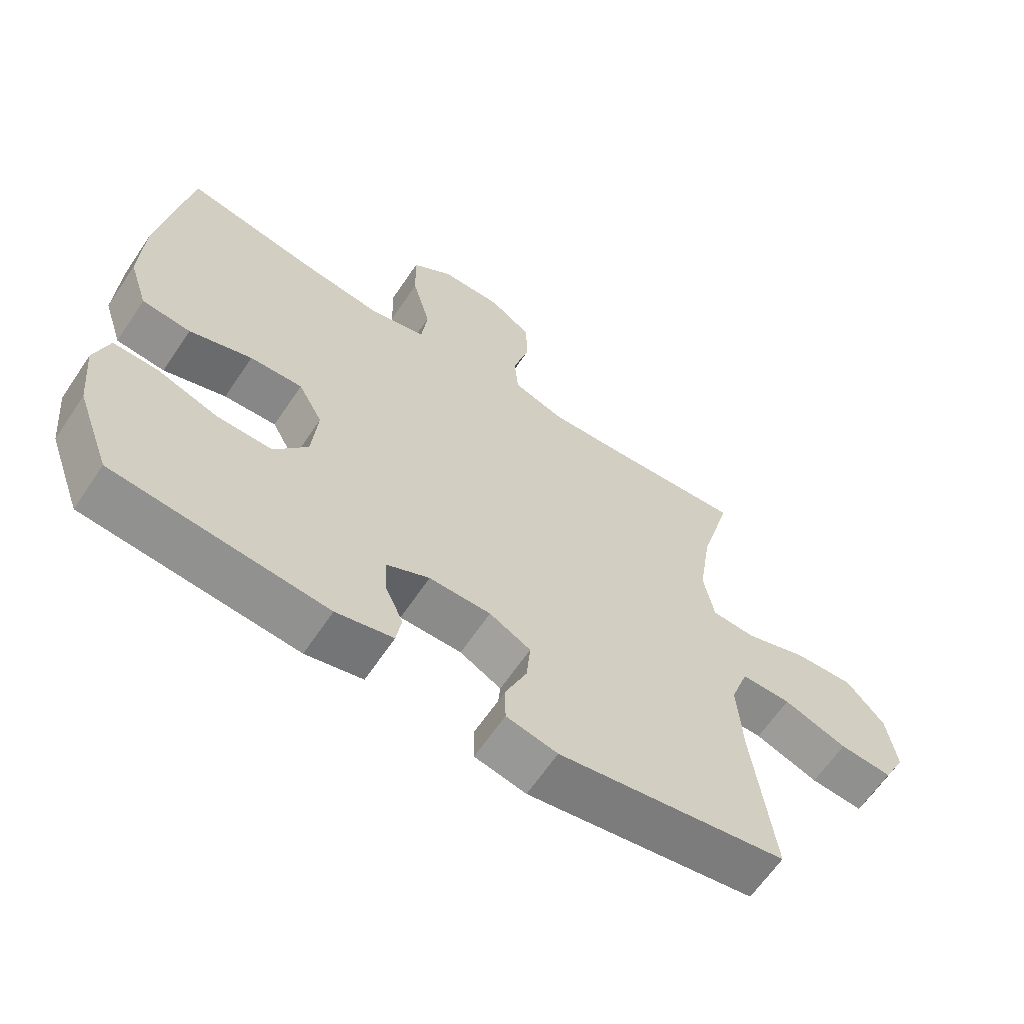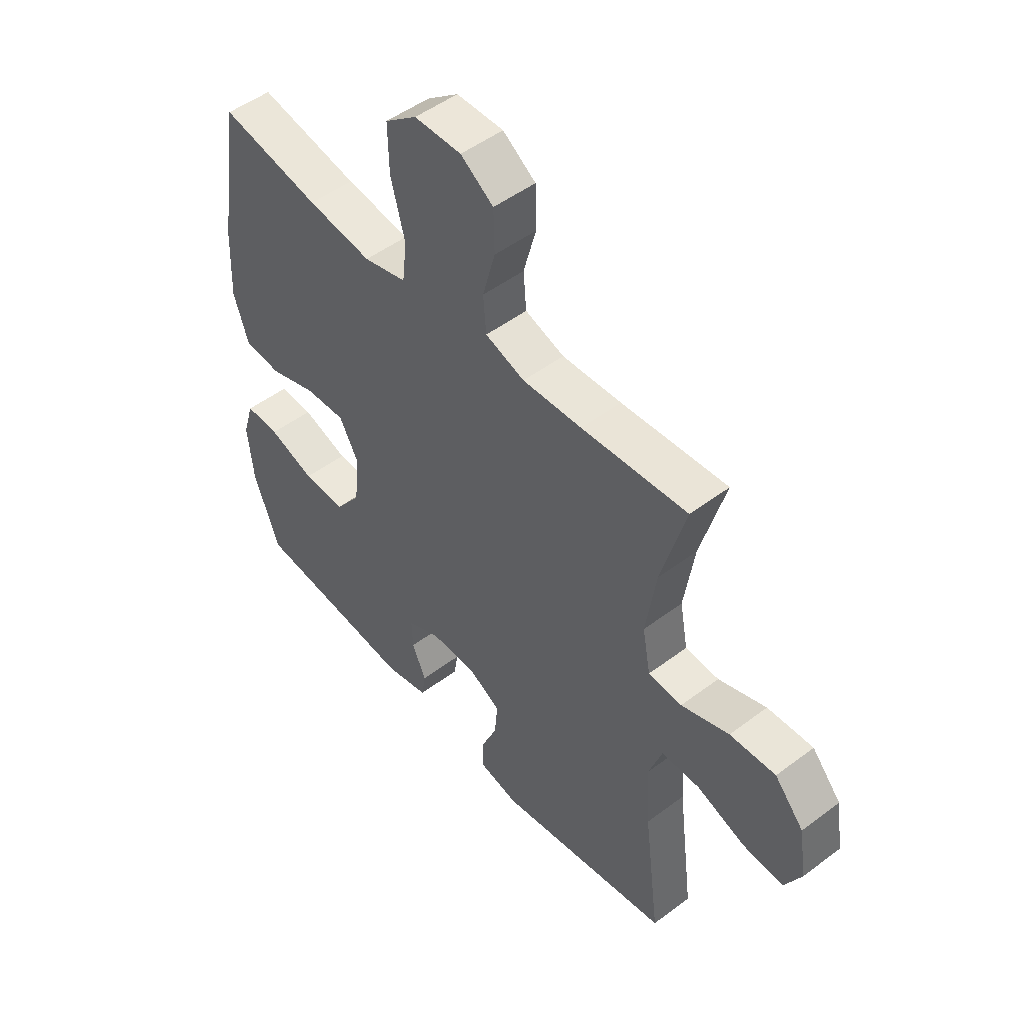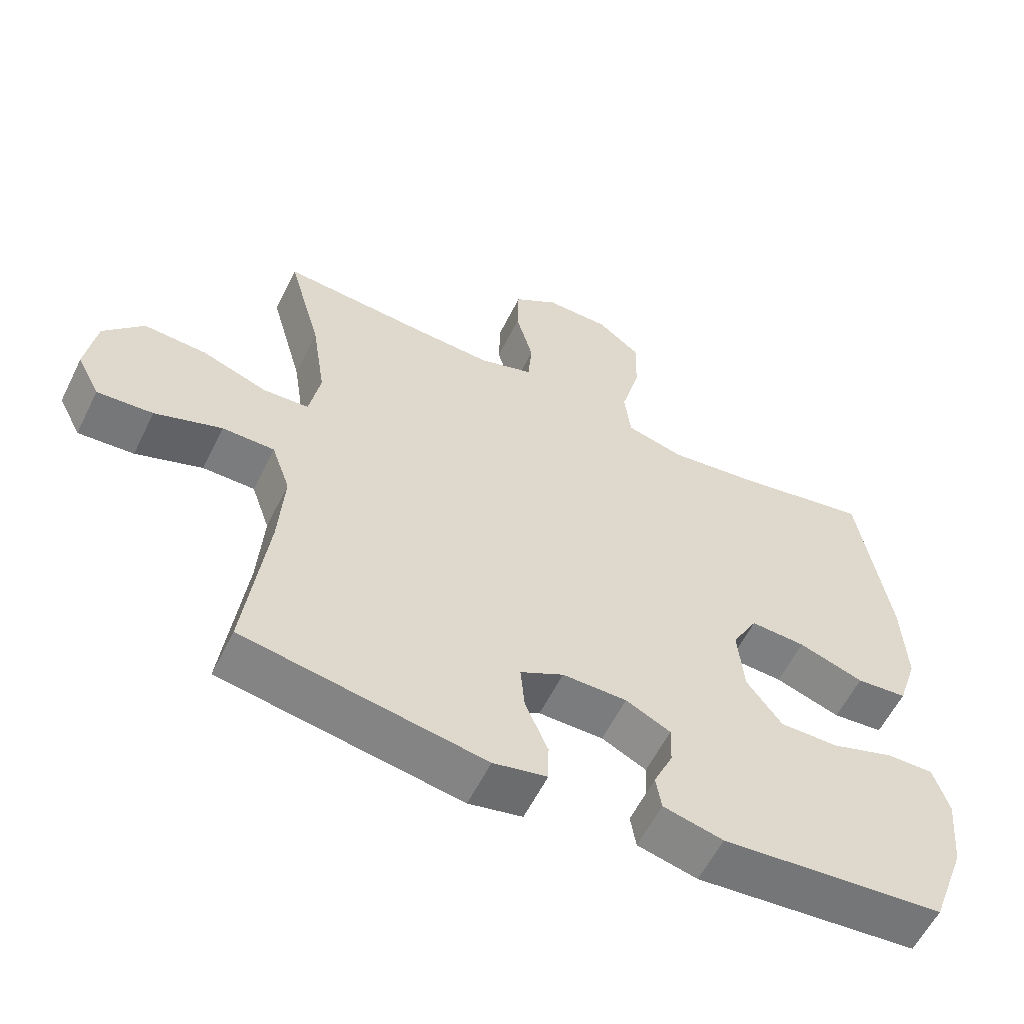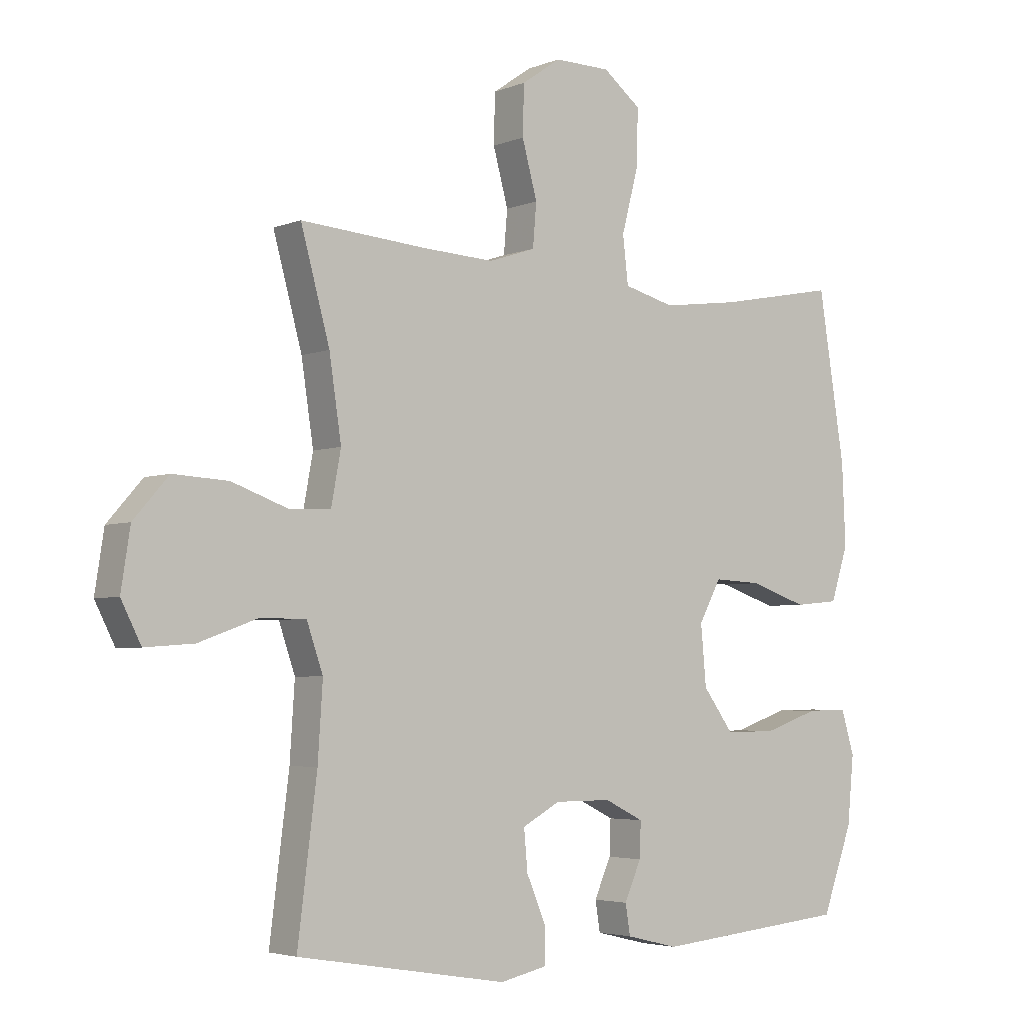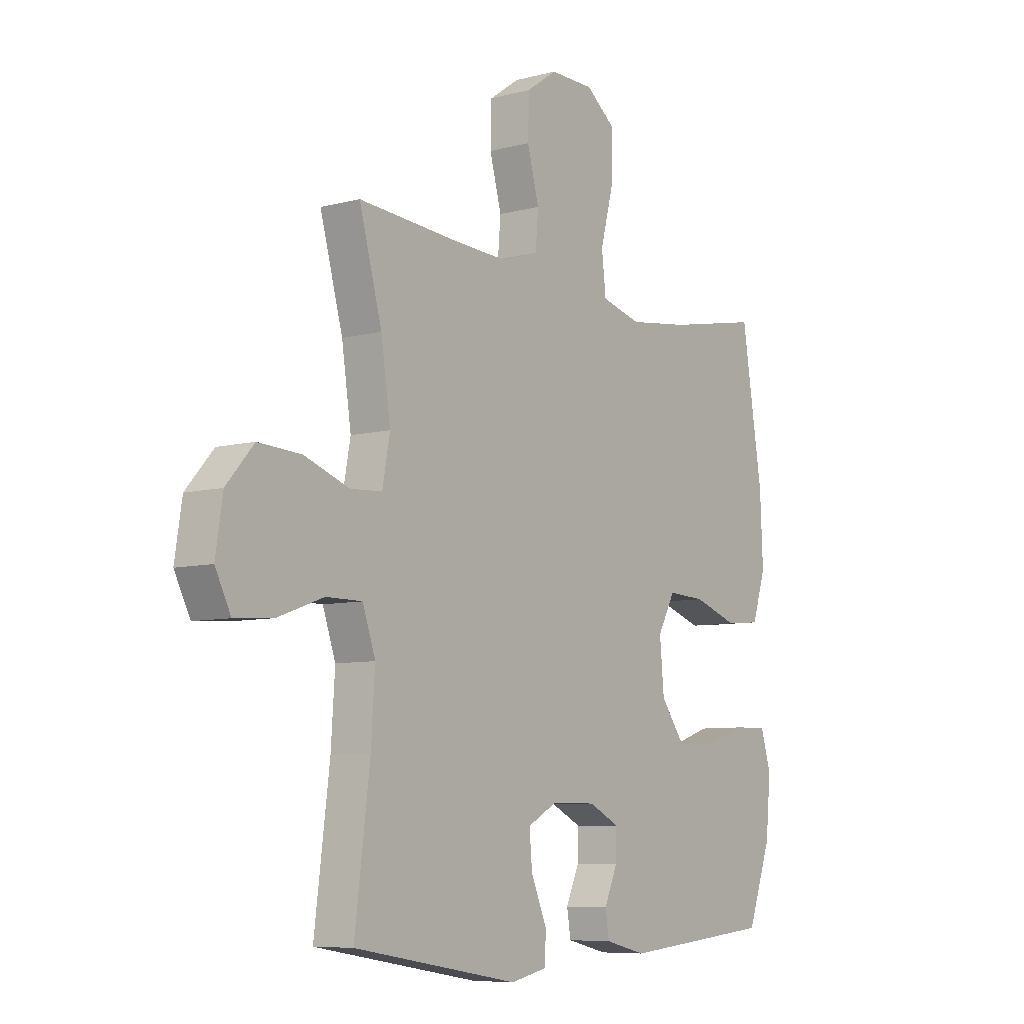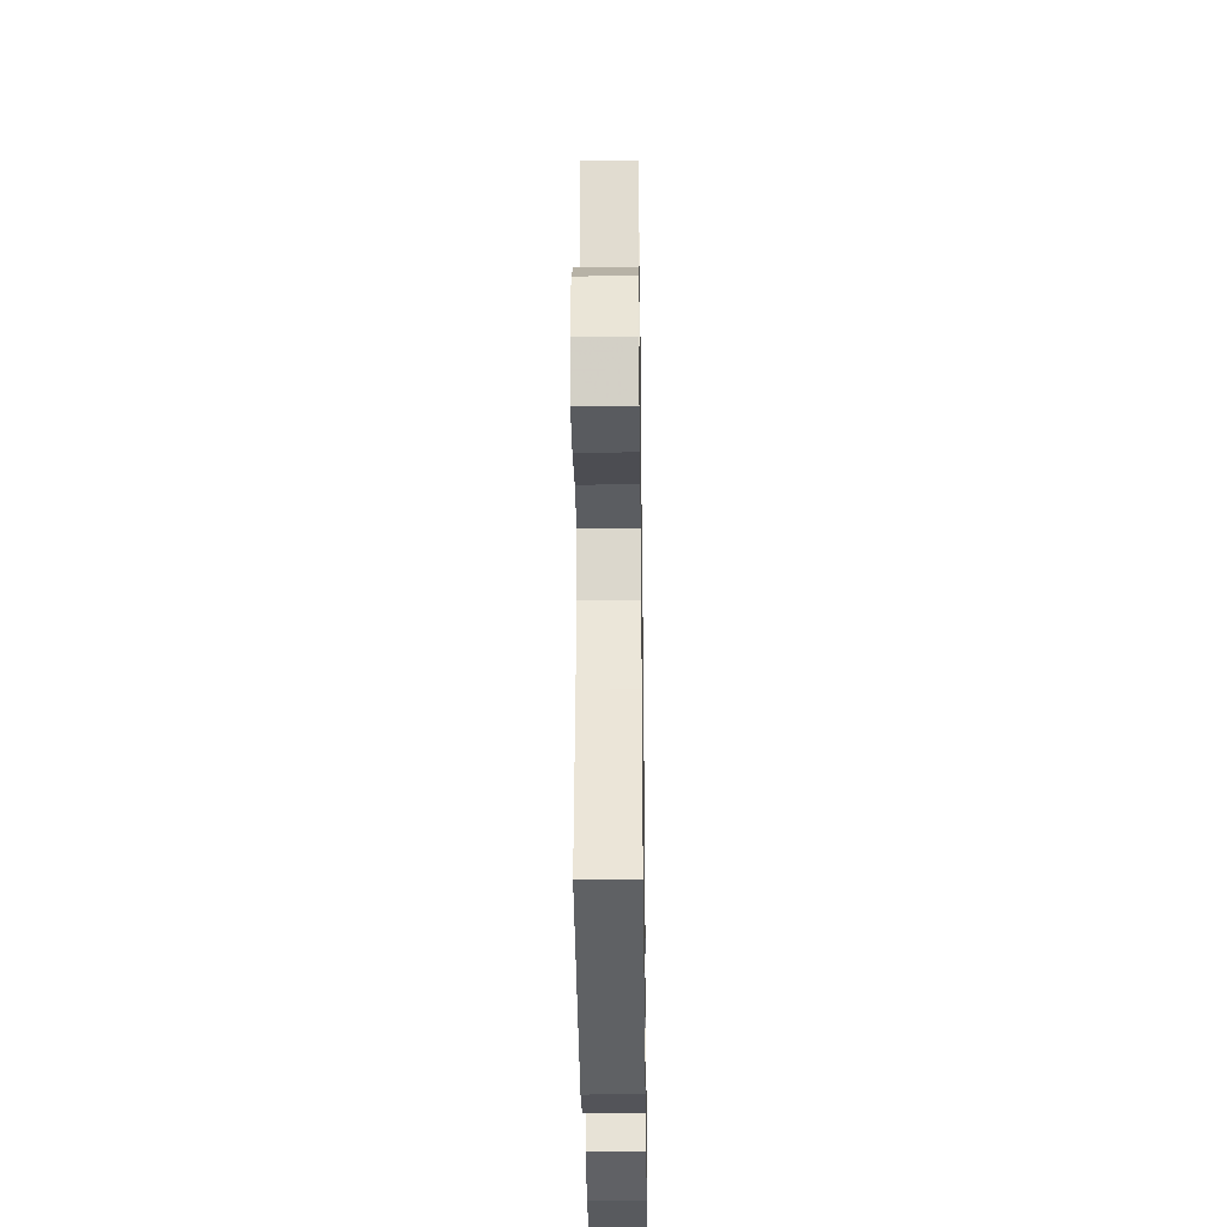
<metadata>
{"format":"obj","ext":"obj","renderer":"f3d","projection":"perspective","resolution":1024,"background":"white","views":[{"elev":-63.7,"azim":-33.9,"up":"+Z"},{"elev":49.9,"azim":50.3,"up":"+Z"},{"elev":-58.7,"azim":153.8,"up":"+Z"},{"elev":-3.9,"azim":142.1,"up":"+Z"},{"elev":-7.6,"azim":126.5,"up":"+Z"},{"elev":-36.2,"azim":90.8,"up":"+Z"}]}
</metadata>
<code>
v 0.5 0.07 0.5
v 0.452 0.07 0.325
v 0.432 0.07 0.192
v 0.448 0.07 0.106
v 0.515 0.07 0.102
v 0.61 0.07 0.136
v 0.701 0.07 0.141
v 0.759 0.07 0.075
v 0.774 0.07 -0.022
v 0.741 0.07 -0.087
v 0.66 0.07 -0.081
v 0.563 0.07 -0.046
v 0.487 0.07 -0.046
v 0.46 0.07 -0.124
v 0.468 0.07 -0.247
v 0.5 0.07 -0.5
v 0.151 0.07 -0.559
v 0.073 0.07 -0.542
v 0.072 0.07 -0.485
v 0.105 0.07 -0.407
v 0.111 0.07 -0.34
v 0.048 0.07 -0.306
v -0.046 0.07 -0.306
v -0.111 0.07 -0.338
v -0.109 0.07 -0.396
v -0.081 0.07 -0.459
v -0.089 0.07 -0.509
v -0.176 0.07 -0.53
v -0.5 0.07 -0.5
v -0.551 0.07 -0.361
v -0.562 0.07 -0.248
v -0.54 0.07 -0.176
v -0.472 0.07 -0.177
v -0.38 0.07 -0.208
v -0.295 0.07 -0.209
v -0.244 0.07 -0.14
v -0.235 0.07 -0.041
v -0.272 0.07 0.027
v -0.352 0.07 0.023
v -0.447 0.07 -0.009
v -0.521 0.07 -0.002
v -0.55 0.07 0.087
v -0.544 0.07 0.223
v -0.5 0.07 0.5
v -0.302 0.07 0.462
v -0.174 0.07 0.445
v -0.089 0.07 0.467
v -0.08 0.07 0.545
v -0.108 0.07 0.651
v -0.11 0.07 0.744
v -0.047 0.07 0.793
v 0.046 0.07 0.794
v 0.111 0.07 0.749
v 0.113 0.07 0.667
v 0.088 0.07 0.575
v 0.094 0.07 0.504
v 0.172 0.07 0.478
v 0.29 0.07 0.484
v 0.5 0 0.5
v 0.452 0 0.325
v 0.432 0 0.192
v 0.448 0 0.106
v 0.515 0 0.102
v 0.61 0 0.136
v 0.701 0 0.141
v 0.759 0 0.075
v 0.774 0 -0.022
v 0.741 0 -0.087
v 0.66 0 -0.081
v 0.563 0 -0.046
v 0.487 0 -0.046
v 0.46 0 -0.124
v 0.468 0 -0.247
v 0.5 0 -0.5
v 0.151 0 -0.559
v 0.073 0 -0.542
v 0.072 0 -0.485
v 0.105 0 -0.407
v 0.111 0 -0.34
v 0.048 0 -0.306
v -0.046 0 -0.306
v -0.111 0 -0.338
v -0.109 0 -0.396
v -0.081 0 -0.459
v -0.089 0 -0.509
v -0.176 0 -0.53
v -0.5 0 -0.5
v -0.551 0 -0.361
v -0.562 0 -0.248
v -0.54 0 -0.176
v -0.472 0 -0.177
v -0.38 0 -0.208
v -0.295 0 -0.209
v -0.244 0 -0.14
v -0.235 0 -0.041
v -0.272 0 0.027
v -0.352 0 0.023
v -0.447 0 -0.009
v -0.521 0 -0.002
v -0.55 0 0.087
v -0.544 0 0.223
v -0.5 0 0.5
v -0.302 0 0.462
v -0.174 0 0.445
v -0.089 0 0.467
v -0.08 0 0.545
v -0.108 0 0.651
v -0.11 0 0.744
v -0.047 0 0.793
v 0.046 0 0.794
v 0.111 0 0.749
v 0.113 0 0.667
v 0.088 0 0.575
v 0.094 0 0.504
v 0.172 0 0.478
v 0.29 0 0.484
f 53 54 55
f 52 53 55
f 51 52 55
f 50 51 55
f 49 50 55
f 48 49 55
f 47 48 55 56
f 46 47 56 57
f 43 44 45
f 42 43 45
f 41 42 45
f 40 41 45
f 39 40 45
f 38 39 45 46
f 46 57 58
f 38 46 58
f 37 38 58
f 32 33 34
f 31 32 34
f 30 31 34
f 29 30 34
f 28 29 34
f 27 28 34
f 26 27 34
f 25 26 34
f 24 25 34 35
f 23 24 35 36
f 18 19 20
f 17 18 20
f 16 17 20
f 15 16 20
f 14 15 20 21
f 13 14 21 22
f 10 11 12
f 9 10 12
f 8 9 12
f 7 8 12
f 6 7 12
f 5 6 12
f 4 5 12 13
f 58 1 2
f 37 58 2
f 36 37 2
f 23 36 2
f 22 23 2
f 22 2 3
f 22 3 4
f 4 13 22
f 113 112 111
f 113 111 110
f 113 110 109
f 113 109 108
f 113 108 107
f 113 107 106
f 114 113 106 105
f 115 114 105 104
f 103 102 101
f 103 101 100
f 103 100 99
f 103 99 98
f 103 98 97
f 104 103 97 96
f 116 115 104
f 116 104 96
f 116 96 95
f 92 91 90
f 92 90 89
f 92 89 88
f 92 88 87
f 92 87 86
f 92 86 85
f 92 85 84
f 92 84 83
f 93 92 83 82
f 94 93 82 81
f 78 77 76
f 78 76 75
f 78 75 74
f 78 74 73
f 79 78 73 72
f 80 79 72 71
f 70 69 68
f 70 68 67
f 70 67 66
f 70 66 65
f 70 65 64
f 70 64 63
f 71 70 63 62
f 60 59 116
f 60 116 95
f 60 95 94
f 60 94 81
f 60 81 80
f 61 60 80
f 62 61 80
f 80 71 62
f 1 59 60 2
f 2 60 61 3
f 3 61 62 4
f 4 62 63 5
f 5 63 64 6
f 6 64 65 7
f 7 65 66 8
f 8 66 67 9
f 9 67 68 10
f 10 68 69 11
f 11 69 70 12
f 12 70 71 13
f 13 71 72 14
f 14 72 73 15
f 15 73 74 16
f 16 74 75 17
f 17 75 76 18
f 18 76 77 19
f 19 77 78 20
f 20 78 79 21
f 21 79 80 22
f 22 80 81 23
f 23 81 82 24
f 24 82 83 25
f 25 83 84 26
f 26 84 85 27
f 27 85 86 28
f 28 86 87 29
f 29 87 88 30
f 30 88 89 31
f 31 89 90 32
f 32 90 91 33
f 33 91 92 34
f 34 92 93 35
f 35 93 94 36
f 36 94 95 37
f 37 95 96 38
f 38 96 97 39
f 39 97 98 40
f 40 98 99 41
f 41 99 100 42
f 42 100 101 43
f 43 101 102 44
f 44 102 103 45
f 45 103 104 46
f 46 104 105 47
f 47 105 106 48
f 48 106 107 49
f 49 107 108 50
f 50 108 109 51
f 51 109 110 52
f 52 110 111 53
f 53 111 112 54
f 54 112 113 55
f 55 113 114 56
f 56 114 115 57
f 57 115 116 58
f 58 116 59 1

</code>
